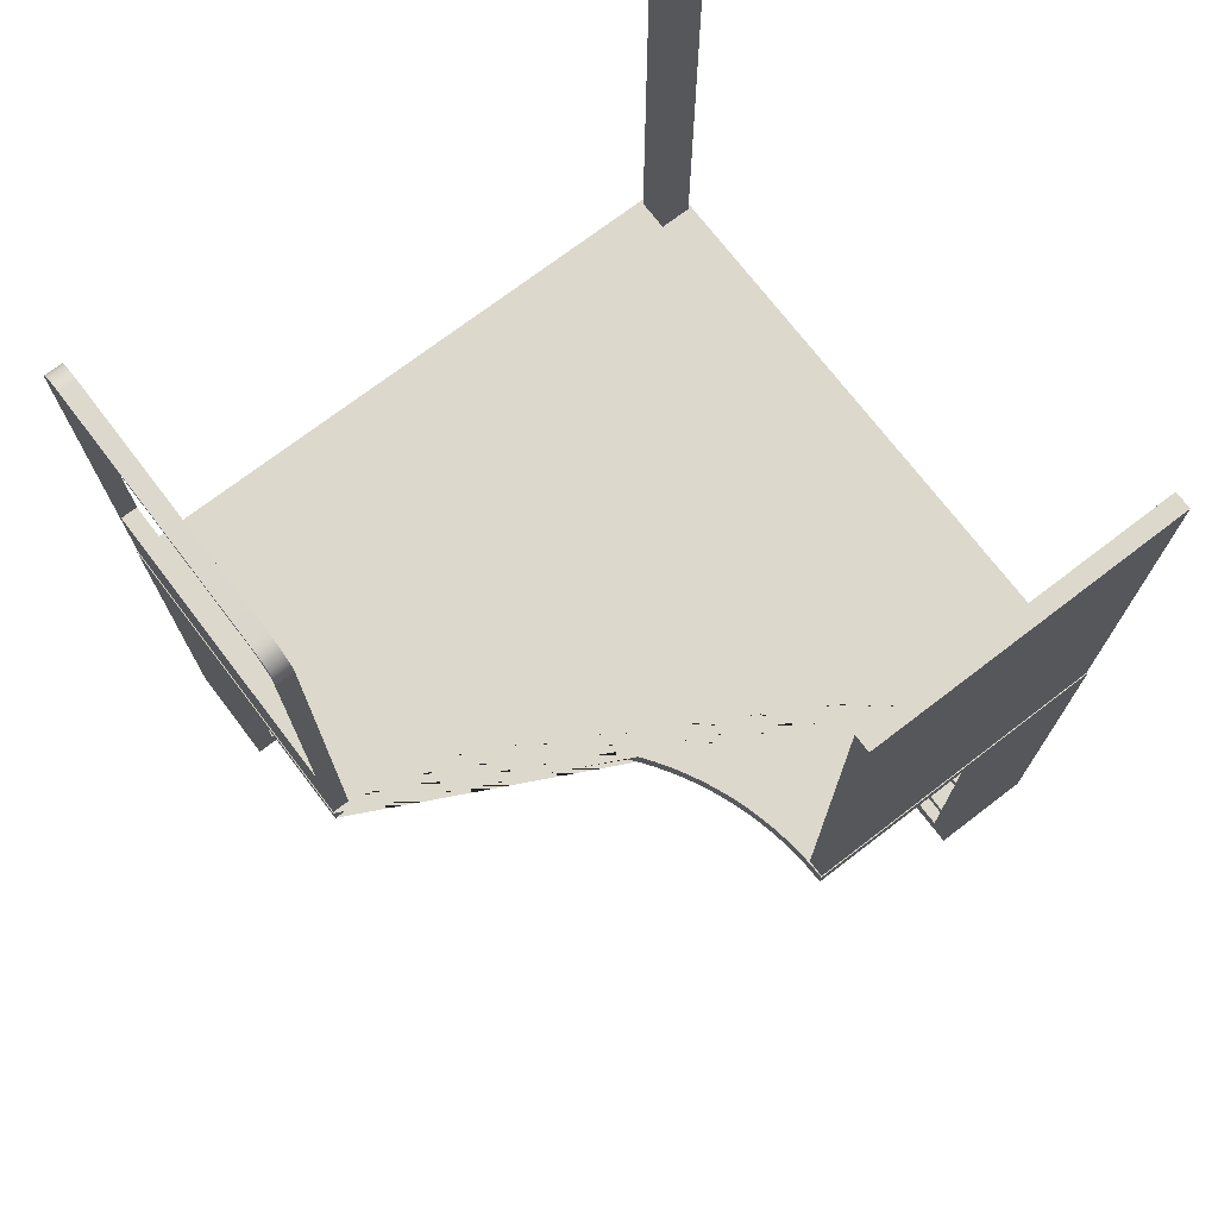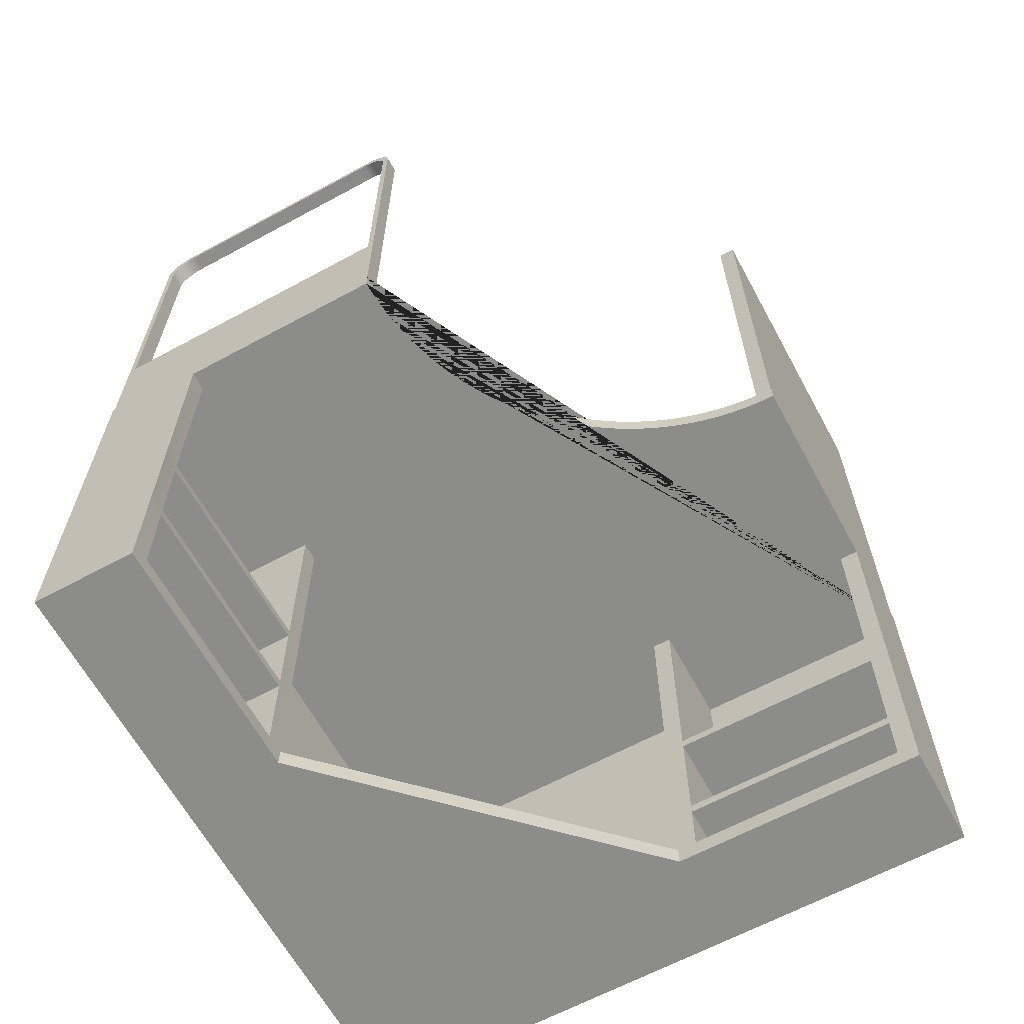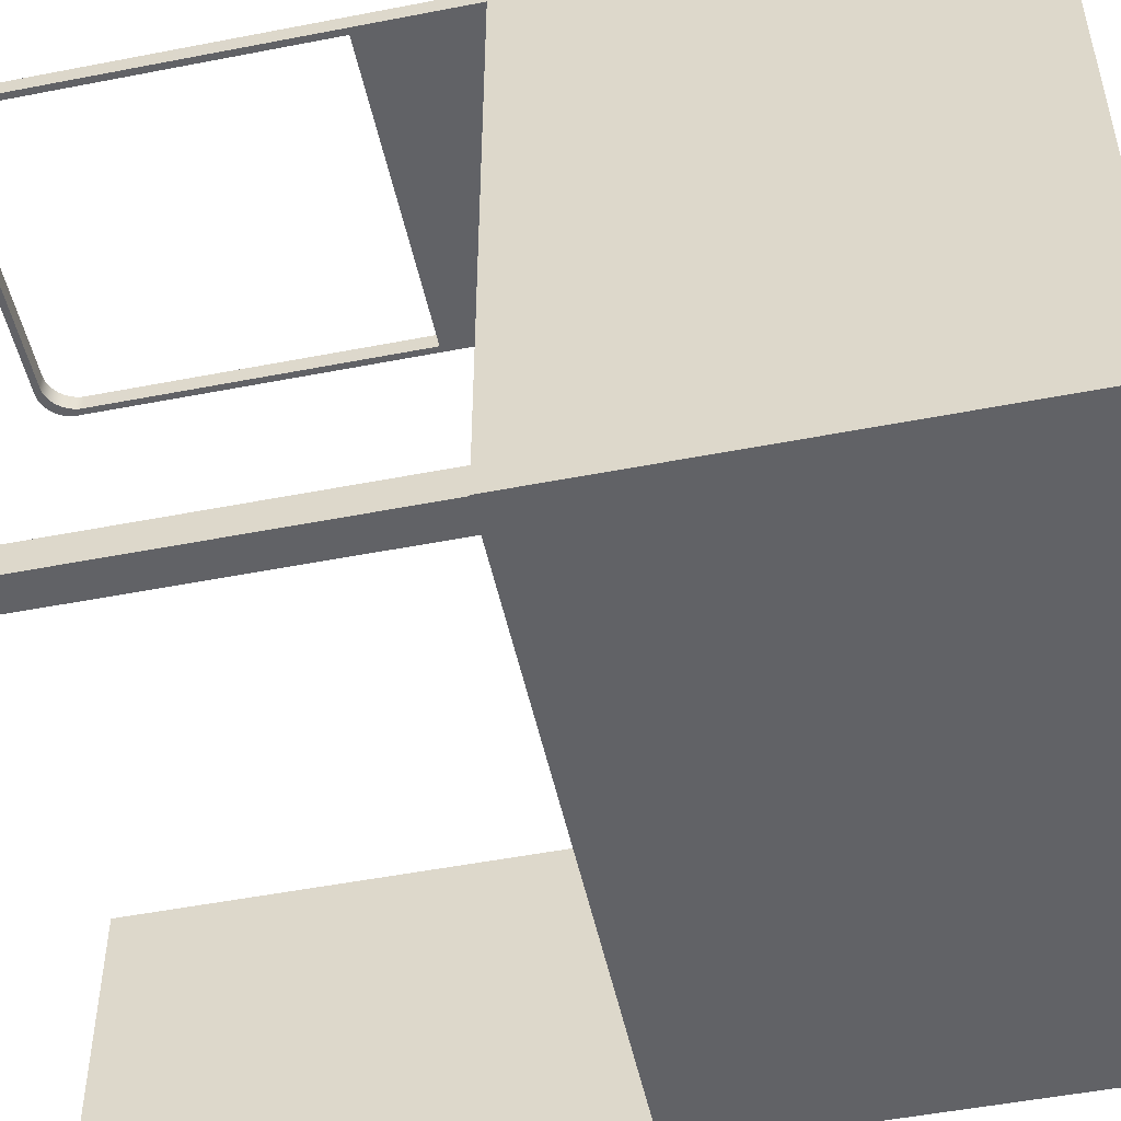
<metadata>
{"format":"obj","ext":"obj","renderer":"f3d","projection":"perspective","resolution":1024,"background":"white","views":[{"elev":72.7,"azim":52.6,"up":"+Y"},{"elev":-64.1,"azim":28.6,"up":"+Y"},{"elev":-50.7,"azim":-78.0,"up":"+Z"}]}
</metadata>
<code>
o Box.000.002_Cube.007
v 0.6959 -1 0.125
v 0.6959 -1 0.007995
v 0.4583 -1 0.125
v 0.4583 -1 0.007995
v 0.4583 -0.9787 0.007995
v 0.4583 -0.9787 0.125
v 0.6959 -0.9787 0.125
v 0.6959 -0.9787 0.007995
v 0.007994 -0.7504 0.6959
v 0.1232 -0.7504 0.6959
v 0.007994 -0.7504 0.4583
v 0.007994 -0.7617 0.6959
v 0.1232 -0.7617 0.6959
v 0.125 -0.7504 0.4583
v 0.007994 -0.7504 0.4371
v 0.007994 -1 0.4371
v 0.125 -1 0.4371
v 0.007994 -1 0.007995
v 0.4371 -1 0.007995
v 0.4371 -1 0.125
v 0.007994 -0.9787 0.4371
v 0.125 -0.9787 0.4371
v 0.007994 -0.9787 0.007995
v 0.4371 -0.9787 0.007995
v 0.125 -0.5319 0.4583
v 0.125 -1 0.4583
v 0.007994 -0.5319 0.4583
v 0.007994 -1 0.4583
v 0.125 -0.5319 0.4371
v 0.007994 -0.5319 0.4371
v 0.125 -0.5319 0.7172
v 0.125 -1 0.7172
v 0.007994 -0.5319 0.7172
v 0.007994 -1 0.7172
v 0.125 -0.5319 0.6959
v 0.125 -1 0.6959
v 0.007994 -0.5319 0.6959
v 0.007994 -1 0.6959
v 0.007994 -0.5319 0.7172
v 0.007994 -0.5319 0.007995
v 0.7172 -0.5319 0.007995
v 0.007994 -0.5106 0.7172
v 0.007994 -0.5106 0.007995
v 0.7172 -0.5106 0.007995
v 0.4545 -0.5319 0.4791
v 0.4545 -0.5106 0.4791
v 0.4431 -0.5319 0.4923
v 0.4431 -0.5106 0.4923
v 0.4324 -0.5319 0.506
v 0.4324 -0.5106 0.506
v 0.4224 -0.5319 0.5202
v 0.4224 -0.5106 0.5202
v 0.4131 -0.5319 0.5349
v 0.4131 -0.5106 0.5349
v 0.3967 -0.5319 0.5656
v 0.3967 -0.5106 0.5656
v 0.3896 -0.5319 0.5815
v 0.3896 -0.5106 0.5815
v 0.4045 -0.5319 0.5501
v 0.4045 -0.5106 0.5501
v 0.3833 -0.5319 0.5978
v 0.3833 -0.5106 0.5978
v 0.3694 -0.5319 0.648
v 0.3694 -0.5106 0.648
v 0.3732 -0.5319 0.6311
v 0.3732 -0.5106 0.6311
v 0.3779 -0.5319 0.6143
v 0.3779 -0.5106 0.6143
v 0.3664 -0.5319 0.6652
v 0.3664 -0.5106 0.6652
v 0.3643 -0.5319 0.6825
v 0.3643 -0.5106 0.6825
v 0.363 -0.5319 0.6998
v 0.363 -0.5106 0.6998
v 0.3626 -0.5319 0.7172
v 0.3626 -0.5106 0.7172
v 0.5202 -0.5319 0.4224
v 0.5202 -0.5106 0.4224
v 0.5349 -0.5319 0.4131
v 0.5349 -0.5106 0.4131
v 0.506 -0.5319 0.4324
v 0.506 -0.5106 0.4324
v 0.4923 -0.5319 0.4431
v 0.4923 -0.5106 0.4431
v 0.4791 -0.5319 0.4545
v 0.4791 -0.5106 0.4545
v 0.4665 -0.5319 0.4665
v 0.4665 -0.5106 0.4665
v 0.5815 -0.5319 0.3896
v 0.5815 -0.5106 0.3896
v 0.5656 -0.5319 0.3967
v 0.5656 -0.5106 0.3967
v 0.5501 -0.5319 0.4045
v 0.5501 -0.5106 0.4045
v 0.5978 -0.5319 0.3833
v 0.5978 -0.5106 0.3833
v 0.6143 -0.5319 0.3779
v 0.6143 -0.5106 0.3779
v 0.6311 -0.5319 0.3732
v 0.6311 -0.5106 0.3732
v 0.6652 -0.5319 0.3664
v 0.6652 -0.5106 0.3664
v 0.648 -0.5319 0.3694
v 0.648 -0.5106 0.3694
v 0.6998 -0.5319 0.363
v 0.6998 -0.5106 0.363
v 0.6825 -0.5319 0.3643
v 0.6825 -0.5106 0.3643
v 0.7172 -0.5213 0.3626
v 0.7172 -0.5106 0.3626
v 0.7172 -0.5319 0.3626
v 0.697 -0.5106 0.3615
v 0.7161 -0.5106 0.3615
v 0.697 -0.5106 0.009058
v 0.7161 -0.5106 0.009058
v 0.697 0 0.009058
v 0.697 0 0.3615
v 0.7161 0 0.3615
v 0.7161 0 0.009058
v 0.3615 -0.5106 0.7162
v 0.3615 -0.5106 0.697
v 0.009058 -0.5106 0.7162
v 0.009058 -0.5106 0.697
v 0.009058 -0.3901 0.7162
v 0.3615 -0.3901 0.7162
v 0.3615 -0.3901 0.697
v 0.009058 -0.3901 0.697
v 0.3615 -0.3901 0.7162
v 0.3615 -0.3901 0.697
v 0.009058 -0.3901 0.7162
v 0.009058 -0.3901 0.697
v 0.01615 -0.3865 0.7162
v 0.3544 -0.3865 0.7162
v 0.01615 -0.3865 0.697
v 0.3544 -0.3865 0.697
v 0.3544 -0.03938 0.7162
v 0.3222 -0.007092 0.7162
v 0.3543 -0.03621 0.7162
v 0.3538 -0.03308 0.7162
v 0.3531 -0.03001 0.7162
v 0.352 -0.02702 0.7162
v 0.3506 -0.02416 0.7162
v 0.349 -0.02144 0.7162
v 0.3471 -0.0189 0.7162
v 0.345 -0.01655 0.7162
v 0.3426 -0.01442 0.7162
v 0.3401 -0.01253 0.7162
v 0.3374 -0.0109 0.7162
v 0.3345 -0.00955 0.7162
v 0.3315 -0.008482 0.7162
v 0.3285 -0.007713 0.7162
v 0.3253 -0.007248 0.7162
v 0.3222 -0.007092 0.697
v 0.3544 -0.03938 0.697
v 0.3253 -0.007248 0.697
v 0.3285 -0.007713 0.697
v 0.3315 -0.008482 0.697
v 0.3345 -0.00955 0.697
v 0.3374 -0.0109 0.697
v 0.3401 -0.01253 0.697
v 0.3426 -0.01442 0.697
v 0.345 -0.01655 0.697
v 0.3471 -0.0189 0.697
v 0.349 -0.02144 0.697
v 0.3506 -0.02416 0.697
v 0.352 -0.02702 0.697
v 0.3531 -0.03001 0.697
v 0.3538 -0.03308 0.697
v 0.3543 -0.03621 0.697
v 0.3615 -0.03229 0.7162
v 0.3293 0 0.7162
v 0.3614 -0.02912 0.7162
v 0.3609 -0.02599 0.7162
v 0.3602 -0.02291 0.7162
v 0.3591 -0.01993 0.7162
v 0.3577 -0.01707 0.7162
v 0.3561 -0.01435 0.7162
v 0.3542 -0.0118 0.7162
v 0.3521 -0.009456 0.7162
v 0.3497 -0.007329 0.7162
v 0.3472 -0.005441 0.7162
v 0.3445 -0.003812 0.7162
v 0.3416 -0.002458 0.7162
v 0.3386 -0.00139 0.7162
v 0.3356 -0.00062 0.7162
v 0.3324 -0.000156 0.7162
v 0.3293 0 0.697
v 0.3615 -0.03229 0.697
v 0.3324 -0.000156 0.697
v 0.3356 -0.00062 0.697
v 0.3386 -0.00139 0.697
v 0.3416 -0.002458 0.697
v 0.3445 -0.003812 0.697
v 0.3472 -0.005441 0.697
v 0.3497 -0.007329 0.697
v 0.3521 -0.009456 0.697
v 0.3542 -0.0118 0.697
v 0.3561 -0.01435 0.697
v 0.3577 -0.01707 0.697
v 0.3591 -0.01993 0.697
v 0.3602 -0.02291 0.697
v 0.3609 -0.02599 0.697
v 0.3614 -0.02912 0.697
v 0.04844 -0.007092 0.7162
v 0.01615 -0.03938 0.7162
v 0.04527 -0.007248 0.7162
v 0.04214 -0.007713 0.7162
v 0.03906 -0.008482 0.7162
v 0.03608 -0.00955 0.7162
v 0.03322 -0.0109 0.7162
v 0.0305 -0.01253 0.7162
v 0.02795 -0.01442 0.7162
v 0.02561 -0.01655 0.7162
v 0.02348 -0.0189 0.7162
v 0.02159 -0.02144 0.7162
v 0.01996 -0.02416 0.7162
v 0.01861 -0.02702 0.7162
v 0.01754 -0.03001 0.7162
v 0.01677 -0.03308 0.7162
v 0.01631 -0.03621 0.7162
v 0.01615 -0.03938 0.697
v 0.04844 -0.007092 0.697
v 0.01631 -0.03621 0.697
v 0.01677 -0.03308 0.697
v 0.01754 -0.03001 0.697
v 0.01861 -0.02702 0.697
v 0.01996 -0.02416 0.697
v 0.02159 -0.02144 0.697
v 0.02348 -0.0189 0.697
v 0.02561 -0.01655 0.697
v 0.02795 -0.01442 0.697
v 0.0305 -0.01253 0.697
v 0.03322 -0.0109 0.697
v 0.03608 -0.00955 0.697
v 0.03906 -0.008482 0.697
v 0.04214 -0.007713 0.697
v 0.04527 -0.007248 0.697
v 0.04134 0 0.7162
v 0.009058 -0.03229 0.7162
v 0.03818 -0.000156 0.7162
v 0.03504 -0.00062 0.7162
v 0.03197 -0.00139 0.7162
v 0.02899 -0.002458 0.7162
v 0.02612 -0.003812 0.7162
v 0.02341 -0.005441 0.7162
v 0.02086 -0.007329 0.7162
v 0.01851 -0.009456 0.7162
v 0.01639 -0.0118 0.7162
v 0.0145 -0.01435 0.7162
v 0.01287 -0.01707 0.7162
v 0.01152 -0.01993 0.7162
v 0.01045 -0.02291 0.7162
v 0.009679 -0.02599 0.7162
v 0.009214 -0.02912 0.7162
v 0.009058 -0.03229 0.697
v 0.04134 0 0.697
v 0.009214 -0.02912 0.697
v 0.009679 -0.02599 0.697
v 0.01045 -0.02291 0.697
v 0.01152 -0.01993 0.697
v 0.01287 -0.01707 0.697
v 0.0145 -0.01435 0.697
v 0.01639 -0.0118 0.697
v 0.01851 -0.009456 0.697
v 0.02086 -0.007329 0.697
v 0.02341 -0.005441 0.697
v 0.02612 -0.003812 0.697
v 0.02899 -0.002458 0.697
v 0.03197 -0.00139 0.697
v 0.03504 -0.00062 0.697
v 0.03818 -0.000156 0.697
v 0.007994 -0.9787 0.04346
v 0.007994 -0.9787 0.007995
v 0.04346 -0.9787 0.04346
v 0.04346 -0.9787 0.007995
v 0.007994 -0.5319 0.04346
v 0.007994 -0.5319 0.007995
v 0.04346 -0.5319 0.007995
v 0.04346 -0.5319 0.04346
v 0.6959 -0.5319 0.125
v 0.6959 -0.5319 0.007995
v 0.7172 -0.5319 0.125
v 0.7172 -1 0.125
v 0.7172 -0.5319 0.007995
v 0.7172 -1 0.007995
v 0.4371 -0.5319 0.125
v 0.4371 -0.5319 0.007995
v 0.4583 -0.5319 0.125
v 0.4583 -0.5319 0.007995
v 0.125 -0.7504 0.7172
v 0.007994 -0.7504 0.7172
v 0.125 -0.7617 0.7172
v 0.007994 -0.7617 0.7172
v 0.125 -0.7504 0.4371
v 0.125 -0.7617 0.4371
v 0.007994 -0.7617 0.4371
v 0.007994 -0.7617 0.4583
v 0.125 -0.7617 0.4583
v 0.124 -0.8631 0.6959
v 0.125 -0.8631 0.7172
v 0.007994 -0.8631 0.7172
v 0.007994 -0.8631 0.6959
v 0.125 -0.8631 0.4583
v 0.125 -0.8631 0.4371
v 0.007994 -0.8631 0.4371
v 0.007994 -0.8631 0.4583
v 0.125 -0.8745 0.7172
v 0.007994 -0.8745 0.6959
v 0.007994 -0.8745 0.7172
v 0.1243 -0.8745 0.6959
v 0.125 -0.8745 0.4583
v 0.125 -0.8745 0.4371
v 0.007994 -0.8745 0.4371
v 0.007994 -0.8745 0.4583
v 0.125 -0.9787 0.4583
v 0.007994 -0.9787 0.4583
v 0.125 -0.9787 0.7172
v 0.007994 -0.9787 0.6959
v 0.007994 -0.9787 0.7172
v 0.1248 -0.9787 0.6959
v 0.4583 -0.7731 0.007995
v 0.4371 -0.7731 0.125
v 0.4583 -0.7731 0.125
v 0.4371 -0.7731 0.007995
v 0.7172 -0.7731 0.007995
v 0.6959 -0.7731 0.125
v 0.6959 -0.7731 0.007995
v 0.7172 -0.7731 0.125
v 0.4371 -0.7844 0.125
v 0.4583 -0.7844 0.007995
v 0.4583 -0.7844 0.125
v 0.4371 -0.7844 0.007995
v 0.6959 -0.7844 0.125
v 0.7172 -0.7844 0.007995
v 0.6959 -0.7844 0.007995
v 0.7172 -0.7844 0.125
v 0.4371 -0.9085 0.125
v 0.4583 -0.9085 0.007995
v 0.4583 -0.9085 0.125
v 0.4371 -0.9085 0.007995
v 0.6959 -0.9085 0.125
v 0.7172 -0.9085 0.007995
v 0.6959 -0.9085 0.007995
v 0.7172 -0.9085 0.125
v 0.4371 -0.9199 0.125
v 0.4583 -0.9199 0.007995
v 0.4583 -0.9199 0.125
v 0.4371 -0.9199 0.007995
v 0.6959 -0.9199 0.125
v 0.7172 -0.9199 0.007995
v 0.6959 -0.9199 0.007995
v 0.7172 -0.9199 0.125
v 0.4371 -0.9787 0.125
v 0.7172 -0.9787 0.007995
v 0.6959 -0.9787 0.007995
v 0.7172 -0.9787 0.125
v 0.007994 -0.7731 0.007995
v 0.04346 -0.7731 0.007995
v 0.04346 -0.7731 0.04346
v 0.007994 -0.7731 0.04346
v 0.04346 -0.7844 0.007995
v 0.04346 -0.7844 0.04346
v 0.007994 -0.7844 0.007995
v 0.007994 -0.7844 0.04346
v 0.04346 -0.9085 0.007995
v 0.04346 -0.9085 0.04346
v 0.007994 -0.9085 0.007995
v 0.007994 -0.9085 0.04346
v 0.04346 -0.9199 0.007995
v 0.04346 -0.9199 0.04346
v 0.007994 -0.9199 0.007995
v 0.007994 -0.9199 0.04346
v 0.01201 0 0.04747
v 0.01201 -0.5106 0.04747
v 0.01201 0 0.01201
v 0.01201 -0.5106 0.01201
v 0.04747 0 0.04747
v 0.04747 -0.5106 0.04747
v 0.04747 0 0.01201
v 0.04747 -0.5106 0.01201
f 373 374 376 375
f 375 376 380 379
f 379 380 378 377
f 377 378 374 373
f 375 379 377 373
f 380 376 374 378
f 5 4 2 8
f 5 8 7 6
f 1 2 4 3
f 7 1 3 6
f 293 301 302 12
f 326 323 321 327
f 335 327 321 330
f 292 300 301 293
f 333 331 323 326
f 351 346 347 349
f 38 28 316 318
f 38 36 26 28
f 25 14 11 27
f 30 15 294 29
f 27 11 15 30
f 29 294 14 25
f 16 17 20 19 18
f 19 24 23 18
f 18 23 21 16
f 27 30 29 25
f 16 28 26 17
f 33 37 35 31
f 38 34 32 36
f 320 36 32 317
f 36 320 315 26
f 319 34 38 318
f 317 32 34 319
f 22 17 26 315
f 316 28 16 21
f 318 316 315 320
f 43 40 41 44
f 44 41 111 109 110
f 41 40 39 75 73 71 69 63 65 67 61 57 55 59 53 51 49 47 45 87 85 83 81 77 79 93 91 89 95 97 99 103 101 107 105 111
f 39 40 43 42
f 44 110 106 108 102 104 100 98 96 90 92 94 80 78 82 84 86 88 46 48 50 52 54 60 56 58 62 68 66 64 70 72 74 76 42 43
f 62 61 67 68
f 110 109 111 105 106
f 106 105 107 108
f 60 59 55 56
f 56 55 57 58
f 92 91 93 94
f 66 65 63 64
f 68 67 65 66
f 70 69 71 72
f 46 45 47 48
f 96 95 89 90
f 48 47 49 50
f 108 107 101 102
f 72 71 73 74
f 86 85 87 88
f 74 73 75 76
f 54 53 59 60
f 100 99 97 98
f 102 101 103 104
f 90 89 91 92
f 52 51 53 54
f 84 83 85 86
f 78 77 81 82
f 64 63 69 70
f 94 93 79 80
f 76 75 39 42
f 58 57 61 62
f 88 87 45 46
f 104 103 99 100
f 50 49 51 52
f 80 79 77 78
f 98 97 95 96
f 82 81 83 84
f 117 116 119 118
f 113 118 119 115
f 114 116 117 112
f 115 119 116 114
f 112 117 118 113
f 125 124 127 126
f 121 126 127 123
f 122 124 125 120
f 123 127 124 122
f 120 125 126 121
f 128 170 188 129
f 132 134 135 133
f 204 137 153 222
f 133 128 130 132
f 133 135 154 136
f 171 238 256 187
f 204 238 171 137
f 134 131 129 135
f 135 129 188 154
f 153 187 256 222
f 131 255 239 130
f 136 170 128 133
f 205 221 134 132
f 171 187 189 186
f 186 189 190 185
f 185 190 191 184
f 184 191 192 183
f 183 192 193 182
f 182 193 194 181
f 181 194 195 180
f 180 195 196 179
f 179 196 197 178
f 178 197 198 177
f 177 198 199 176
f 176 199 200 175
f 175 200 201 174
f 174 201 202 173
f 173 202 203 172
f 172 203 188 170
f 137 171 186 152
f 152 186 185 151
f 151 185 184 150
f 150 184 183 149
f 149 183 182 148
f 148 182 181 147
f 147 181 180 146
f 146 180 179 145
f 145 179 178 144
f 144 178 177 143
f 143 177 176 142
f 142 176 175 141
f 141 175 174 140
f 140 174 173 139
f 139 173 172 138
f 138 172 170 136
f 187 153 155 189
f 189 155 156 190
f 190 156 157 191
f 191 157 158 192
f 192 158 159 193
f 193 159 160 194
f 194 160 161 195
f 195 161 162 196
f 196 162 163 197
f 197 163 164 198
f 198 164 165 199
f 199 165 166 200
f 200 166 167 201
f 201 167 168 202
f 202 168 169 203
f 203 169 154 188
f 136 154 169 138
f 138 169 168 139
f 139 168 167 140
f 140 167 166 141
f 141 166 165 142
f 142 165 164 143
f 143 164 163 144
f 144 163 162 145
f 145 162 161 146
f 146 161 160 147
f 147 160 159 148
f 148 159 158 149
f 149 158 157 150
f 150 157 156 151
f 151 156 155 152
f 152 155 153 137
f 221 255 131 134
f 256 238 240 271
f 271 240 241 270
f 270 241 242 269
f 269 242 243 268
f 268 243 244 267
f 267 244 245 266
f 266 245 246 265
f 265 246 247 264
f 264 247 248 263
f 263 248 249 262
f 262 249 250 261
f 261 250 251 260
f 260 251 252 259
f 259 252 253 258
f 258 253 254 257
f 257 254 239 255
f 238 204 206 240
f 240 206 207 241
f 241 207 208 242
f 242 208 209 243
f 243 209 210 244
f 244 210 211 245
f 245 211 212 246
f 246 212 213 247
f 247 213 214 248
f 248 214 215 249
f 249 215 216 250
f 250 216 217 251
f 251 217 218 252
f 252 218 219 253
f 253 219 220 254
f 254 220 205 239
f 222 256 271 237
f 237 271 270 236
f 236 270 269 235
f 235 269 268 234
f 234 268 267 233
f 233 267 266 232
f 232 266 265 231
f 231 265 264 230
f 230 264 263 229
f 229 263 262 228
f 228 262 261 227
f 227 261 260 226
f 226 260 259 225
f 225 259 258 224
f 224 258 257 223
f 223 257 255 221
f 204 222 237 206
f 206 237 236 207
f 207 236 235 208
f 208 235 234 209
f 209 234 233 210
f 210 233 232 211
f 211 232 231 212
f 212 231 230 213
f 213 230 229 214
f 214 229 228 215
f 215 228 227 216
f 216 227 226 217
f 217 226 225 218
f 218 225 224 219
f 219 224 223 220
f 220 223 221 205
f 132 130 239 205
f 358 278 277 357
f 359 279 278 358
f 357 277 276 360
f 360 276 279 359
f 281 284 282 280
f 287 289 288 286
f 356 283 1 7
f 354 285 283 356
f 8 2 285 354
f 31 290 291 33
f 33 291 9 37
f 37 9 10 35
f 35 10 290 31
f 290 292 293 291
f 291 293 12 9
f 10 13 292 290
f 13 10 14 298
f 11 297 296 15
f 15 296 295 294
f 294 295 298 14
f 9 11 14 10
f 12 13 298 297
f 11 9 12 297
f 12 302 299 13
f 13 299 300 292
f 298 303 306 297
f 297 306 305 296
f 296 305 304 295
f 295 304 303 298
f 300 307 309 301
f 301 309 308 302
f 299 310 307 300
f 306 314 313 305
f 305 313 312 304
f 304 312 311 303
f 302 306 303 299
f 302 308 314 306
f 308 310 311 314
f 310 299 303 311
f 311 315 316 314
f 314 316 21 313
f 313 21 22 312
f 312 22 315 311
f 307 317 319 309
f 309 319 318 308
f 308 318 320 310
f 310 320 317 307
f 37 27 11 9
f 306 302 12 297
f 308 314 316 318
f 286 322 324 287
f 287 324 321 289
f 289 321 323 288
f 288 323 322 286
f 280 326 327 281
f 281 327 325 284
f 284 325 328 282
f 282 328 326 280
f 322 329 332 324
f 324 332 330 321
f 349 347 339 341
f 323 331 329 322
f 341 339 338 343
f 327 335 334 325
f 325 334 336 328
f 328 336 333 326
f 329 337 340 332
f 332 340 338 330
f 330 338 339 331
f 331 339 337 329
f 333 341 343 335
f 335 343 342 334
f 334 342 344 336
f 336 344 341 333
f 337 345 348 340
f 340 348 346 338
f 351 343 338 346
f 339 347 345 337
f 335 330 331 333
f 343 351 350 342
f 342 350 352 344
f 344 352 349 341
f 345 353 24 348
f 348 24 5 346
f 346 5 6 347
f 347 6 353 345
f 349 7 355 351
f 351 355 354 350
f 350 354 356 352
f 352 356 7 349
f 3 20 353 6
f 3 4 19 20
f 4 5 24 19
f 20 17 22 353
f 23 24 353 22 21
f 1 283 285 2
f 281 327 321 289
f 335 343 338 330
f 346 351 355 5
f 364 360 359 362
f 363 357 360 364
f 362 359 358 361
f 361 358 357 363
f 365 361 363 367
f 366 362 361 365
f 367 363 364 368
f 368 364 362 366
f 372 368 366 370
f 371 367 368 372
f 370 366 365 369
f 369 365 367 371
f 275 369 371 273
f 274 370 369 275
f 273 371 372 272
f 272 372 370 274
f 24 348 369 275
f 348 340 365 369
f 332 361 365 340
f 324 358 361 332
f 358 324 287 278
f 21 313 372 272
f 313 305 368 372
f 296 15 360 364
f 364 368 305 296
f 276 360 15 30

</code>
